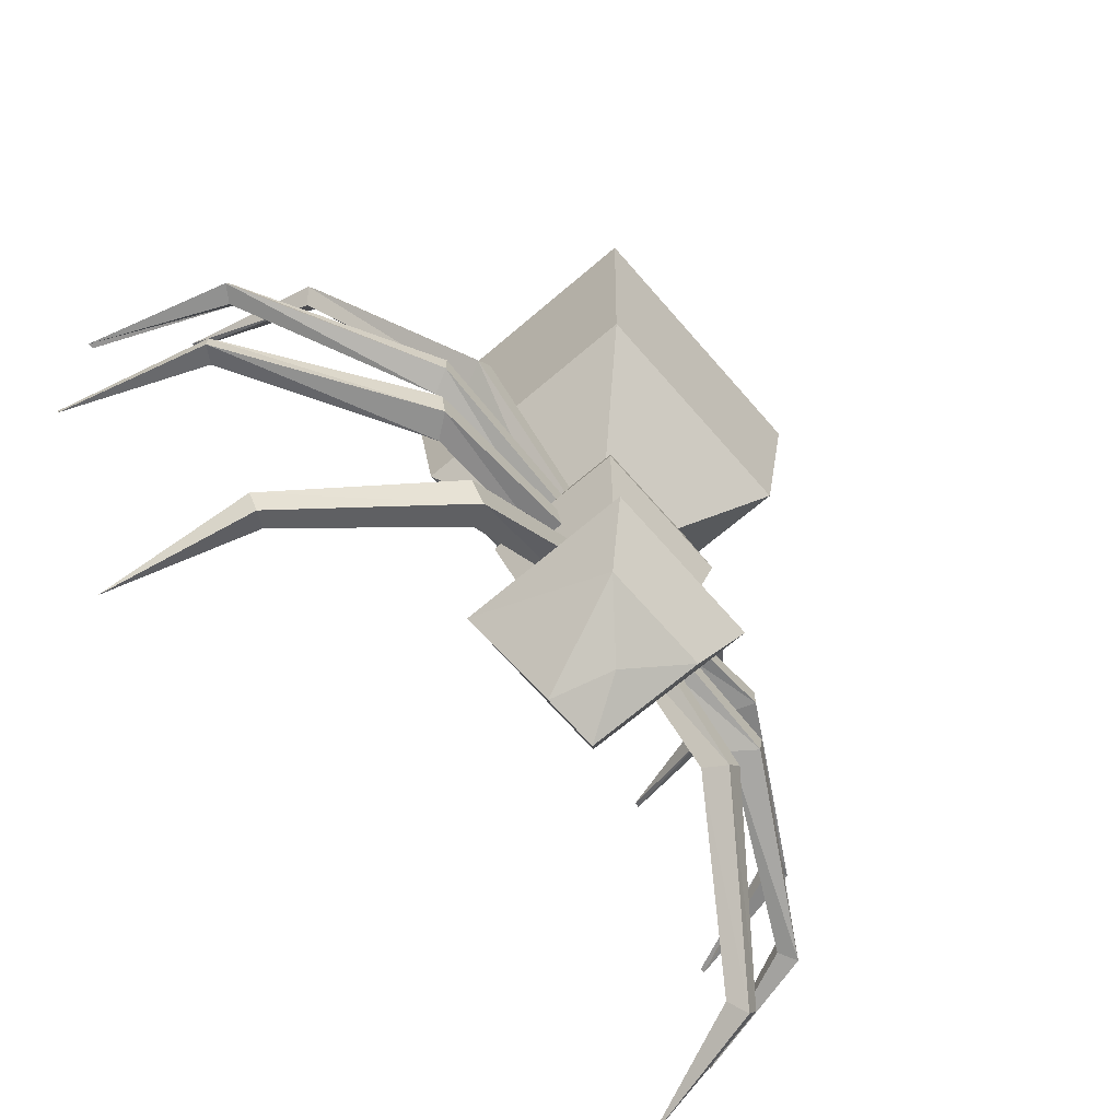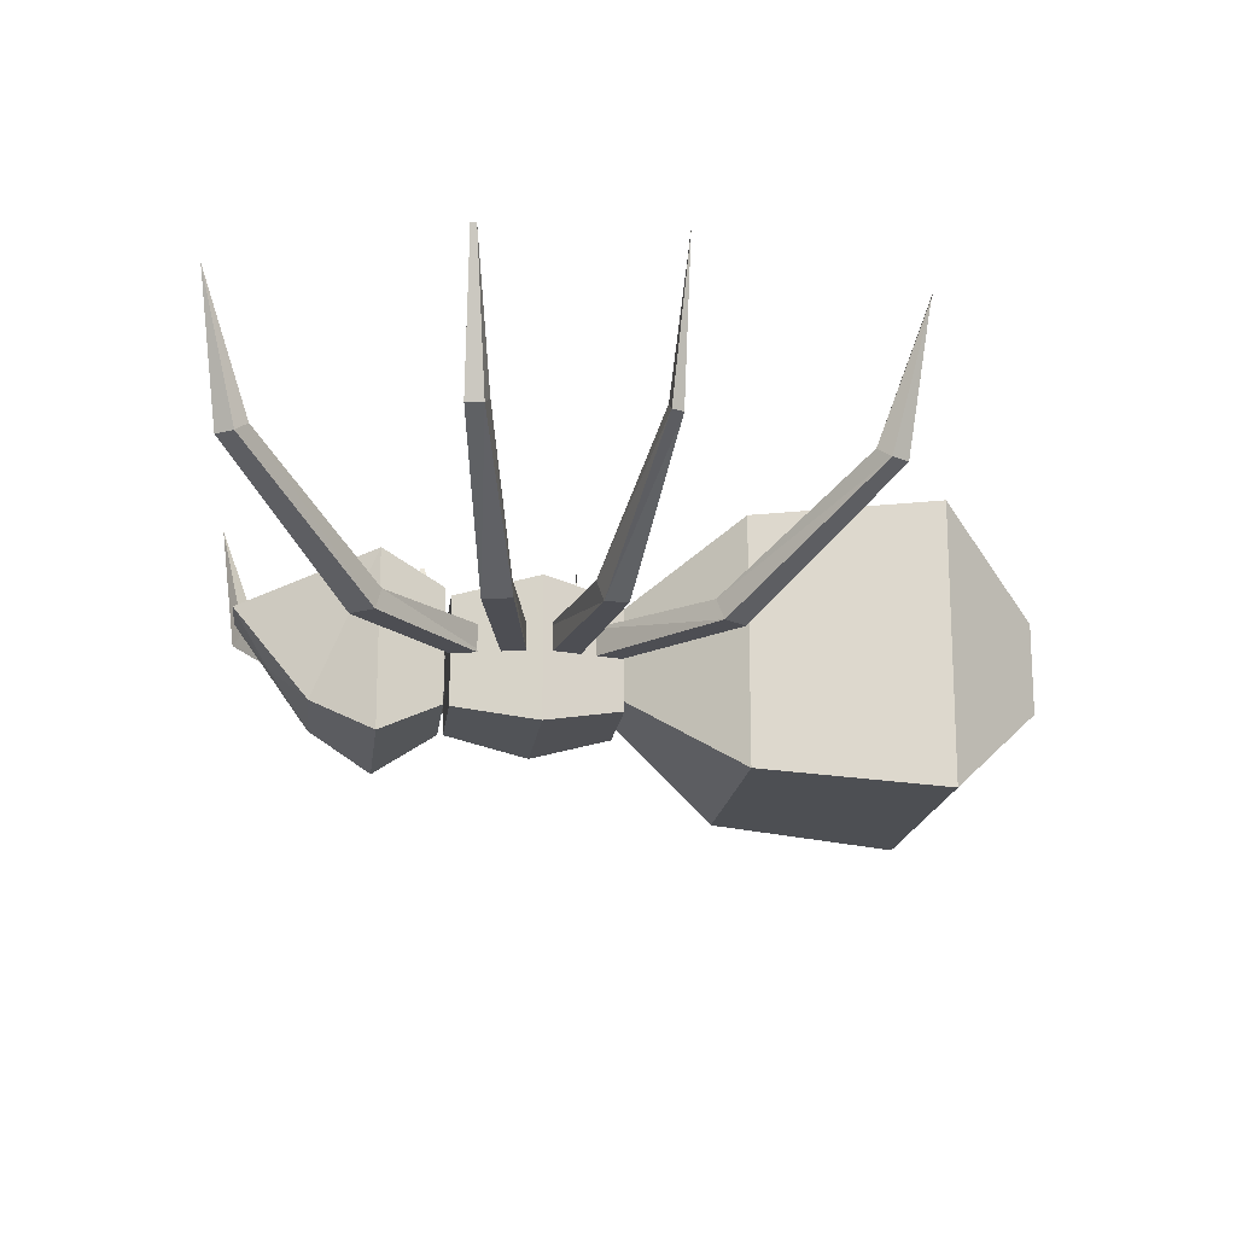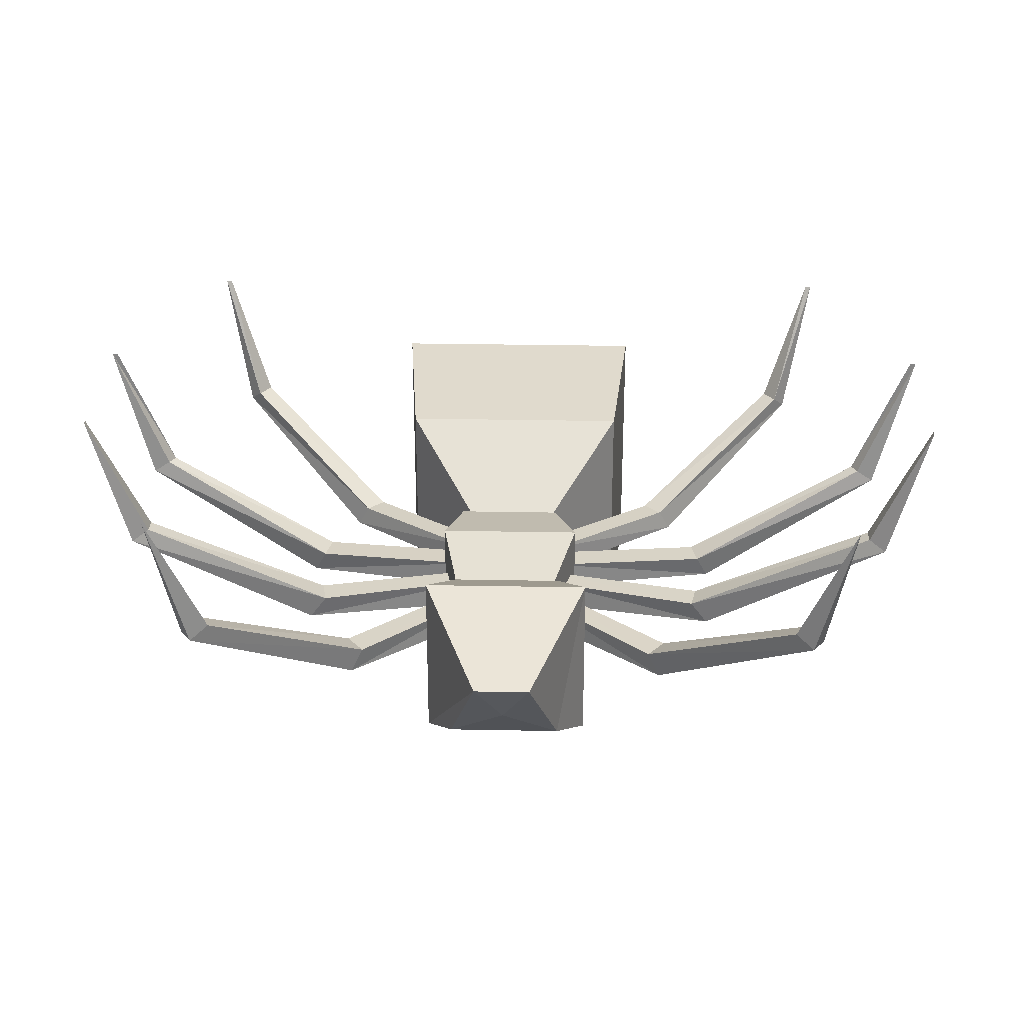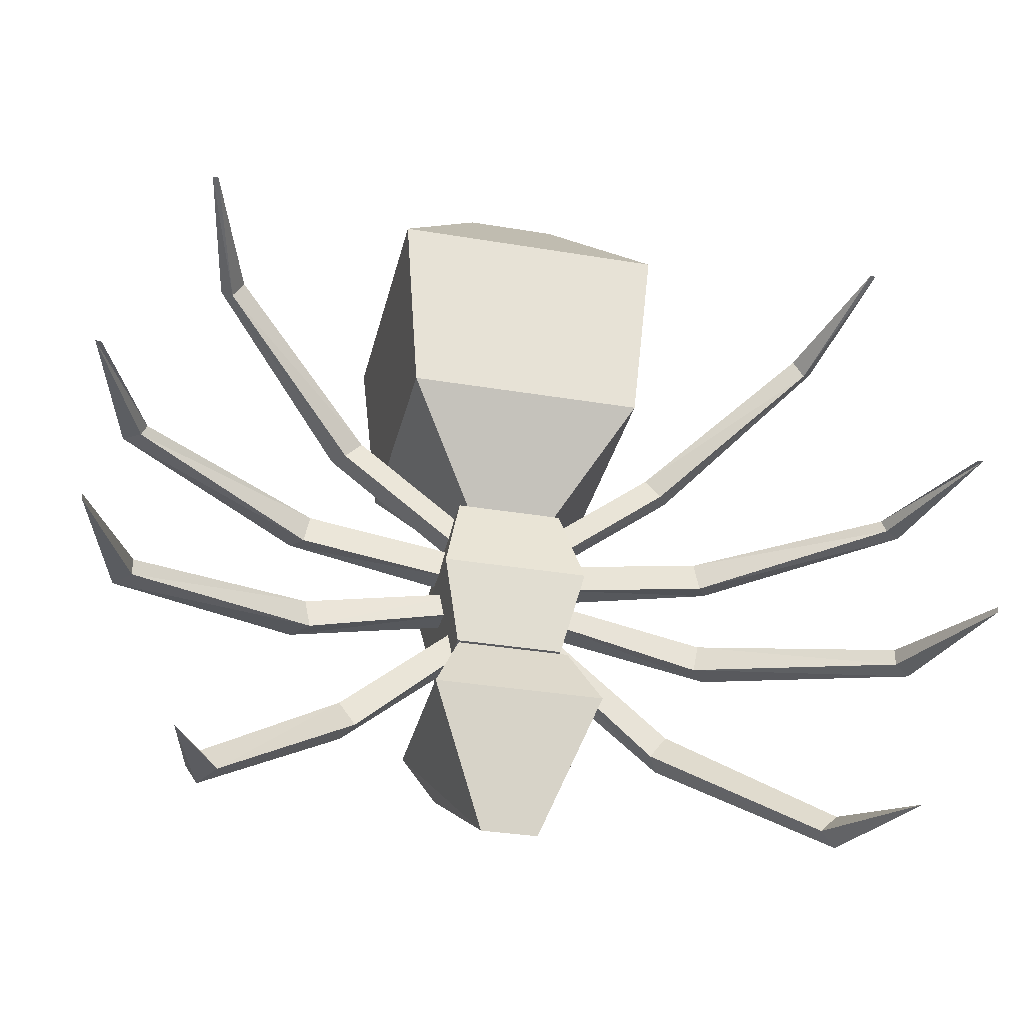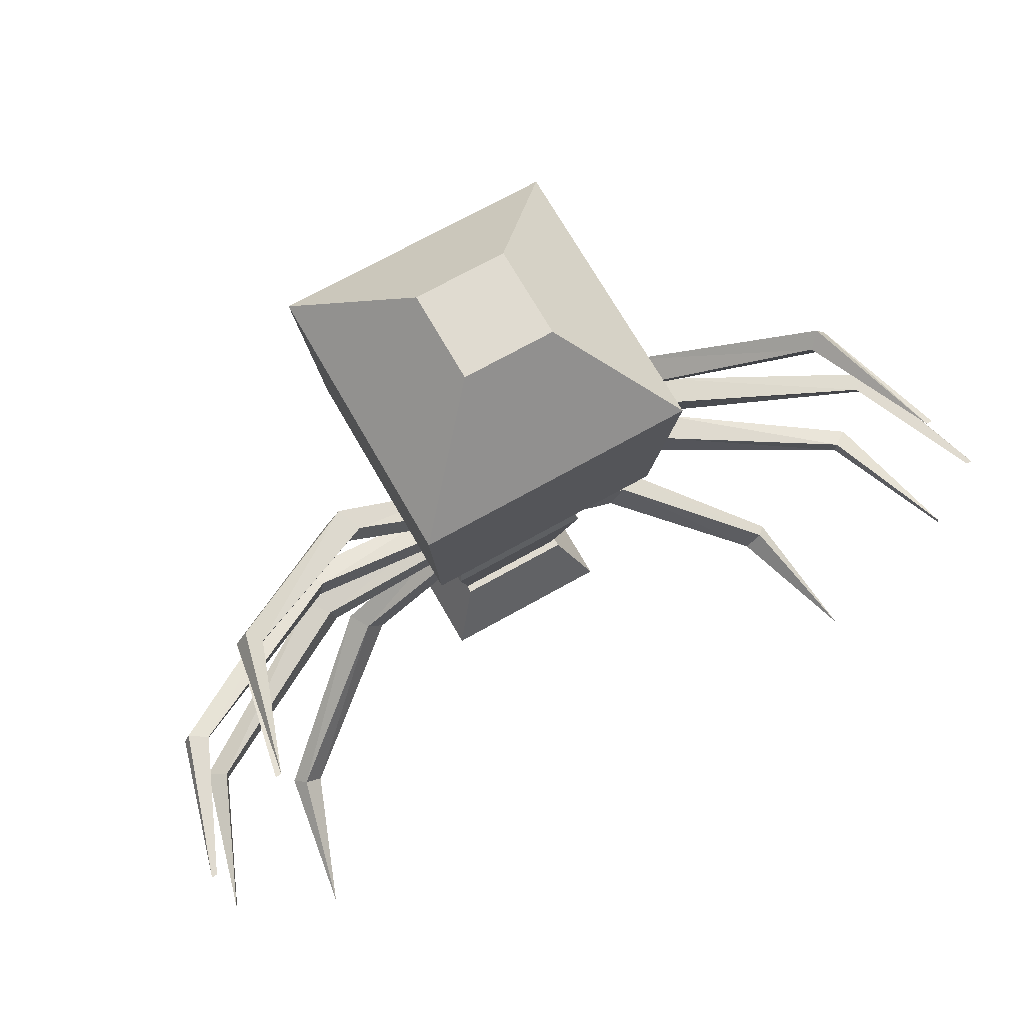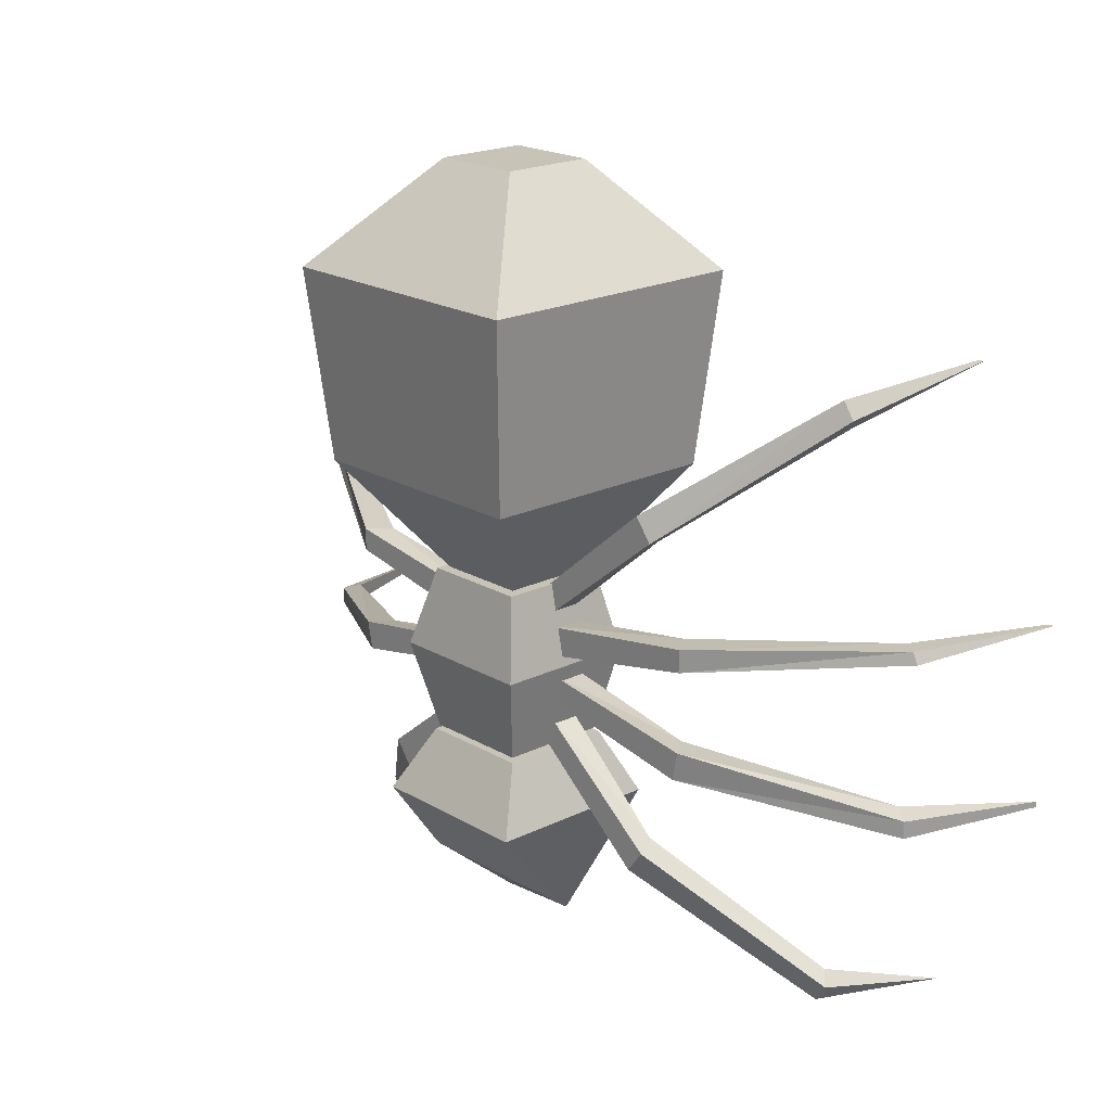
<metadata>
{"format":"obj","ext":"obj","renderer":"f3d","projection":"perspective","resolution":1024,"background":"white","views":[{"elev":-67.2,"azim":130.8,"up":"+Y"},{"elev":-17.4,"azim":83.1,"up":"+Z"},{"elev":28.0,"azim":1.7,"up":"+Z"},{"elev":-33.4,"azim":-13.0,"up":"+Y"},{"elev":69.8,"azim":-29.5,"up":"+Y"},{"elev":19.7,"azim":-132.5,"up":"+Y"}]}
</metadata>
<code>
o m24
v -0.04732 0.4006 -0.06452
v -0.04732 0.4006 0.03048
v -0.1423 0.2937 0.1255
v -0.1423 0.2937 -0.1655
v 0.04768 0.4006 0.03048
v 0.1427 0.2937 0.1255
v 0.04768 0.4006 -0.06452
v 0.1427 0.2937 -0.1655
v -0.1245 0.09774 0.1077
v -0.1245 0.09774 -0.1476
v 0.1249 0.09774 0.1077
v 0.1249 0.09774 -0.1476
v -0.04732 -0.01507 0.03048
v -0.04732 -0.01507 -0.06452
v 0.04768 -0.01507 0.03048
v 0.04768 -0.01507 -0.06452
v 0.00018 0.4006 -0.01702
v 0.00018 -0.01507 -0.01702
v -0.05919 -0.1873 0.03642
v -0.05919 -0.1873 -0.07639
v -0.07701 -0.0982 -0.09421
v -0.07701 -0.0982 0.05423
v 0.05362 -0.1873 -0.07639
v 0.07737 -0.0982 -0.09421
v 0.05362 -0.1873 0.03642
v 0.07737 -0.0982 0.05423
v -0.05919 -0.01507 -0.07639
v -0.05919 -0.01507 0.03642
v 0.05362 -0.01507 -0.07639
v 0.05362 -0.01507 0.03642
v 0.00018 -0.1873 -0.01702
v -0.05919 -0.1932 -0.07639
v -0.08888 -0.2585 -0.112
v 0.05955 -0.1932 -0.07639
v 0.08924 -0.2585 -0.112
v -0.05919 -0.1932 0.04236
v -0.08888 -0.2585 0.07204
v 0.05955 -0.1932 0.04236
v 0.08924 -0.2585 0.07204
v -0.05919 -0.3238 -0.07639
v 0.05955 -0.3238 -0.07639
v -0.02951 -0.401 0.02454
v 0.02987 -0.401 0.02454
v 0.00018 -0.1932 -0.01702
v 0.00018 -0.3654 -0.02889
v -0.362 -0.4307 0.2383
v -0.3264 -0.4129 0.08986
v -0.3383 -0.3951 0.08986
v -0.3086 -0.401 0.1017
v -0.3264 -0.3832 0.1017
v -0.172 -0.2882 -0.02296
v -0.1898 -0.2645 -0.02296
v -0.1601 -0.2823 0.000794
v -0.1779 -0.2585 0.000794
v -0.02357 -0.1635 -0.02296
v -0.04138 -0.1457 -0.02296
v -0.02357 -0.1635 0.006731
v -0.04138 -0.1457 0.006731
v -0.03544 -0.1576 -0.01108
v -0.4689 -0.1932 0.2383
v -0.4689 -0.1991 0.2383
v -0.4273 -0.1991 0.08986
v -0.4273 -0.1813 0.08986
v -0.4095 -0.1932 0.1017
v -0.4095 -0.1754 0.1017
v -0.2314 -0.1694 -0.02296
v -0.2373 -0.1398 -0.02296
v -0.2136 -0.1694 0.000794
v -0.2195 -0.1398 0.000794
v -0.04138 -0.1338 -0.02296
v -0.04732 -0.1101 -0.02296
v -0.04138 -0.1338 0.006731
v -0.04732 -0.1101 0.006731
v -0.04732 -0.122 -0.01108
v -0.4748 -0.009138 0.2383
v -0.4333 -0.02101 0.08986
v -0.4273 -0.009138 0.08986
v -0.4154 -0.02101 0.1017
v -0.4689 -0.009138 0.2383
v -0.4095 -0.009138 0.1017
v -0.2373 -0.05664 -0.02296
v -0.2373 -0.03289 -0.02296
v -0.2254 -0.06258 0.000794
v -0.2195 -0.03289 0.000794
v -0.05326 -0.09226 -0.02296
v -0.04732 -0.06258 -0.02296
v -0.05326 -0.09226 0.006731
v -0.04732 -0.06258 0.006731
v -0.04732 -0.08039 -0.01108
v -0.3679 0.2284 0.2383
v -0.3739 0.2284 0.2383
v -0.3442 0.1927 0.08986
v -0.3323 0.2105 0.08986
v -0.3323 0.1809 0.1017
v -0.3204 0.1987 0.1017
v -0.1958 0.06211 -0.02296
v -0.1779 0.08586 -0.02296
v -0.1839 0.05618 0.000794
v -0.1661 0.07399 0.000794
v -0.05326 -0.0507 -0.02296
v -0.03544 -0.03289 -0.02296
v -0.05326 -0.0507 0.006731
v -0.03544 -0.03289 0.006731
v -0.04138 -0.04476 -0.01108
v 0.3267 -0.4129 0.08986
v 0.3624 -0.4307 0.2383
v 0.3386 -0.3951 0.08986
v 0.3089 -0.401 0.1017
v 0.3267 -0.3832 0.1017
v 0.1724 -0.2882 -0.02296
v 0.1902 -0.2645 -0.02296
v 0.1605 -0.2823 0.000794
v 0.1783 -0.2585 0.000794
v 0.02393 -0.1635 -0.02296
v 0.04174 -0.1457 -0.02296
v 0.02393 -0.1635 0.006731
v 0.04174 -0.1457 0.006731
v 0.0358 -0.1576 -0.01108
v 0.4277 -0.1991 0.08986
v 0.4692 -0.1991 0.2383
v 0.4692 -0.1932 0.2383
v 0.4277 -0.1813 0.08986
v 0.4099 -0.1932 0.1017
v 0.4099 -0.1754 0.1017
v 0.2317 -0.1694 -0.02296
v 0.2377 -0.1398 -0.02296
v 0.2139 -0.1694 0.000794
v 0.2199 -0.1398 0.000794
v 0.04174 -0.1338 -0.02296
v 0.04768 -0.1101 -0.02296
v 0.04174 -0.1338 0.006731
v 0.04768 -0.1101 0.006731
v 0.04768 -0.122 -0.01108
v 0.4336 -0.02101 0.08986
v 0.4752 -0.009138 0.2383
v 0.4277 -0.009138 0.08986
v 0.4158 -0.02101 0.1017
v 0.4099 -0.009138 0.1017
v 0.4692 -0.009138 0.2383
v 0.2377 -0.05664 -0.02296
v 0.2377 -0.03289 -0.02296
v 0.2258 -0.06258 0.000794
v 0.2199 -0.03289 0.000794
v 0.05362 -0.09226 -0.02296
v 0.04768 -0.06258 -0.02296
v 0.05362 -0.09226 0.006731
v 0.04768 -0.06258 0.006731
v 0.04768 -0.08039 -0.01108
v 0.3446 0.1927 0.08986
v 0.3742 0.2284 0.2383
v 0.3683 0.2284 0.2383
v 0.3327 0.2105 0.08986
v 0.3327 0.1809 0.1017
v 0.3208 0.1987 0.1017
v 0.1961 0.06211 -0.02296
v 0.1783 0.08586 -0.02296
v 0.1842 0.05618 0.000794
v 0.1664 0.07399 0.000794
v 0.05362 -0.0507 -0.02296
v 0.0358 -0.03289 -0.02296
v 0.05362 -0.0507 0.006731
v 0.0358 -0.03289 0.006731
v 0.04174 -0.04476 -0.01108
f 3 2 1
f 4 3 1
f 6 5 2
f 3 6 2
f 8 7 5
f 6 8 5
f 4 1 7
f 8 4 7
f 9 3 4
f 10 9 4
f 11 6 3
f 9 11 3
f 12 8 6
f 11 12 6
f 10 4 8
f 12 10 8
f 13 9 10
f 14 13 10
f 15 11 9
f 13 15 9
f 16 12 11
f 15 16 11
f 14 10 12
f 16 14 12
f 17 1 2
f 17 2 5
f 17 5 7
f 17 7 1
f 18 13 14
f 18 15 13
f 18 16 15
f 18 14 16
f 21 20 19
f 22 21 19
f 24 23 20
f 21 24 20
f 26 25 23
f 24 26 23
f 22 19 25
f 26 22 25
f 27 21 22
f 28 27 22
f 29 24 21
f 27 29 21
f 30 26 24
f 29 30 24
f 28 22 26
f 30 28 26
f 31 19 20
f 31 20 23
f 31 23 25
f 31 25 19
f 18 27 28
f 18 29 27
f 18 30 29
f 18 28 30
f 34 33 32
f 34 35 33
f 32 37 36
f 32 33 37
f 36 39 38
f 36 37 39
f 38 35 34
f 38 39 35
f 35 40 33
f 35 41 40
f 33 42 37
f 33 40 42
f 37 43 39
f 37 42 43
f 39 41 35
f 39 43 41
f 32 44 34
f 36 44 32
f 38 44 36
f 34 44 38
f 41 45 40
f 40 45 42
f 42 45 43
f 43 45 41
f 48 47 46
f 47 49 46
f 49 50 46
f 50 48 46
f 51 47 48
f 52 51 48
f 53 49 47
f 51 53 47
f 54 50 49
f 53 54 49
f 52 48 50
f 54 52 50
f 55 51 52
f 56 55 52
f 57 53 51
f 55 57 51
f 58 54 53
f 57 58 53
f 56 52 54
f 58 56 54
f 59 55 56
f 59 57 55
f 59 58 57
f 59 56 58
f 62 61 60
f 63 62 60
f 62 64 61
f 65 60 61
f 64 65 61
f 65 63 60
f 66 62 63
f 67 66 63
f 68 64 62
f 66 68 62
f 69 65 64
f 68 69 64
f 67 63 65
f 69 67 65
f 70 66 67
f 71 70 67
f 72 68 66
f 70 72 66
f 73 69 68
f 72 73 68
f 71 67 69
f 73 71 69
f 74 70 71
f 74 72 70
f 74 73 72
f 74 71 73
f 77 76 75
f 76 78 75
f 80 79 75
f 78 80 75
f 77 75 79
f 80 77 79
f 81 76 77
f 82 81 77
f 83 78 76
f 81 83 76
f 84 80 78
f 83 84 78
f 82 77 80
f 84 82 80
f 85 81 82
f 86 85 82
f 87 83 81
f 85 87 81
f 88 84 83
f 87 88 83
f 86 82 84
f 88 86 84
f 89 85 86
f 89 87 85
f 89 88 87
f 89 86 88
f 92 91 90
f 93 92 90
f 94 90 91
f 92 94 91
f 94 95 90
f 95 93 90
f 96 92 93
f 97 96 93
f 98 94 92
f 96 98 92
f 99 95 94
f 98 99 94
f 97 93 95
f 99 97 95
f 100 96 97
f 101 100 97
f 102 98 96
f 100 102 96
f 103 99 98
f 102 103 98
f 101 97 99
f 103 101 99
f 104 100 101
f 104 102 100
f 104 103 102
f 104 101 103
f 106 105 107
f 106 108 105
f 106 109 108
f 106 107 109
f 107 105 110
f 107 110 111
f 105 108 112
f 105 112 110
f 108 109 113
f 108 113 112
f 109 107 111
f 109 111 113
f 111 110 114
f 111 114 115
f 110 112 116
f 110 116 114
f 112 113 117
f 112 117 116
f 113 111 115
f 113 115 117
f 115 114 118
f 114 116 118
f 116 117 118
f 117 115 118
f 121 120 119
f 121 119 122
f 120 123 119
f 120 121 124
f 120 124 123
f 121 122 124
f 122 119 125
f 122 125 126
f 119 123 127
f 119 127 125
f 123 124 128
f 123 128 127
f 124 122 126
f 124 126 128
f 126 125 129
f 126 129 130
f 125 127 131
f 125 131 129
f 127 128 132
f 127 132 131
f 128 126 130
f 128 130 132
f 130 129 133
f 129 131 133
f 131 132 133
f 132 130 133
f 135 134 136
f 135 137 134
f 135 139 138
f 135 138 137
f 139 135 136
f 139 136 138
f 136 134 140
f 136 140 141
f 134 137 142
f 134 142 140
f 137 138 143
f 137 143 142
f 138 136 141
f 138 141 143
f 141 140 144
f 141 144 145
f 140 142 146
f 140 146 144
f 142 143 147
f 142 147 146
f 143 141 145
f 143 145 147
f 145 144 148
f 144 146 148
f 146 147 148
f 147 145 148
f 151 150 149
f 151 149 152
f 150 151 153
f 150 153 149
f 151 154 153
f 151 152 154
f 152 149 155
f 152 155 156
f 149 153 157
f 149 157 155
f 153 154 158
f 153 158 157
f 154 152 156
f 154 156 158
f 156 155 159
f 156 159 160
f 155 157 161
f 155 161 159
f 157 158 162
f 157 162 161
f 158 156 160
f 158 160 162
f 160 159 163
f 159 161 163
f 161 162 163
f 162 160 163

</code>
